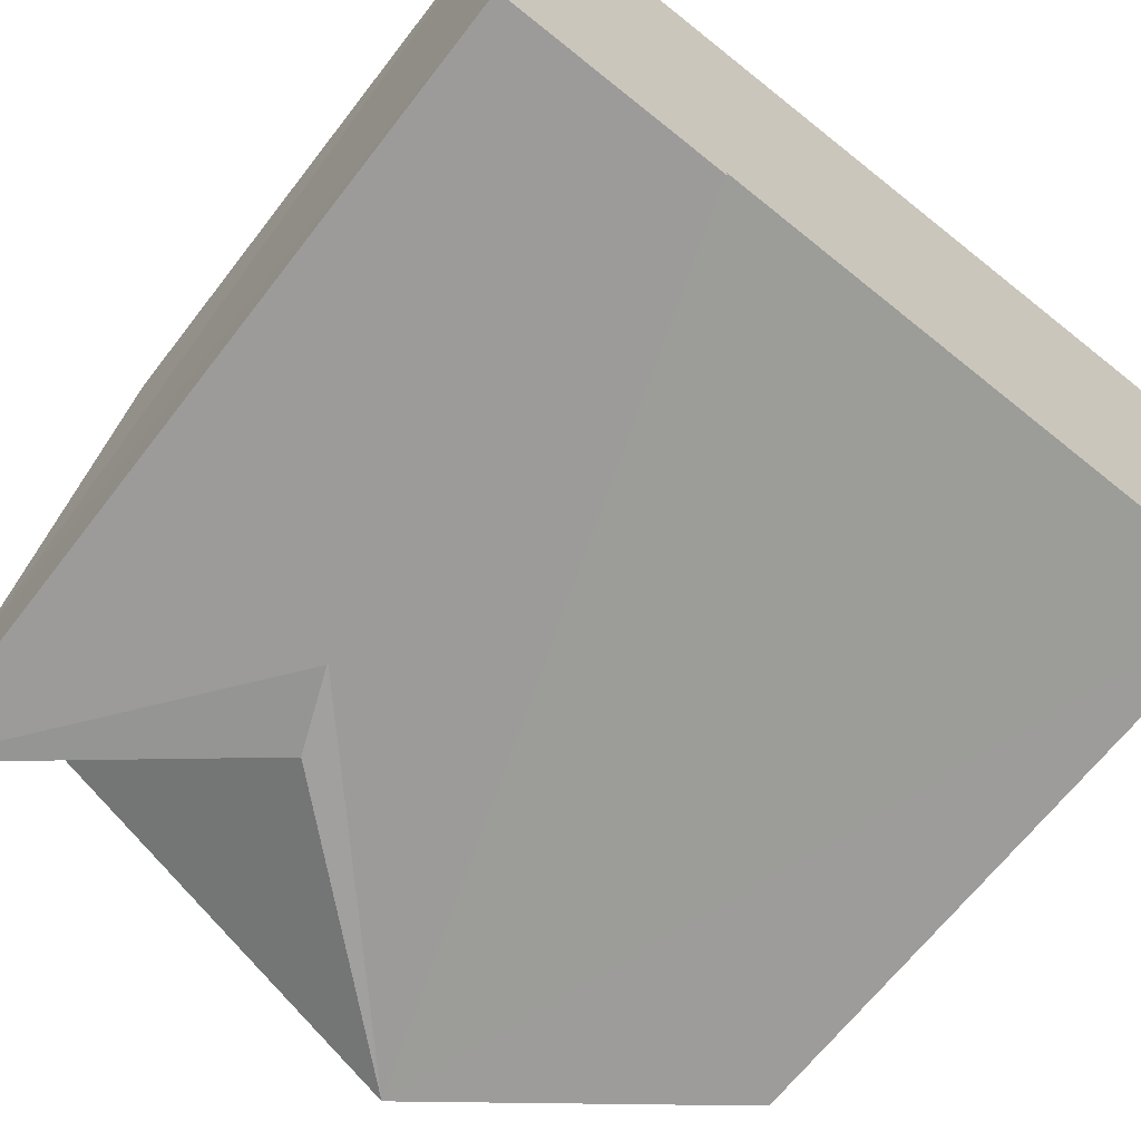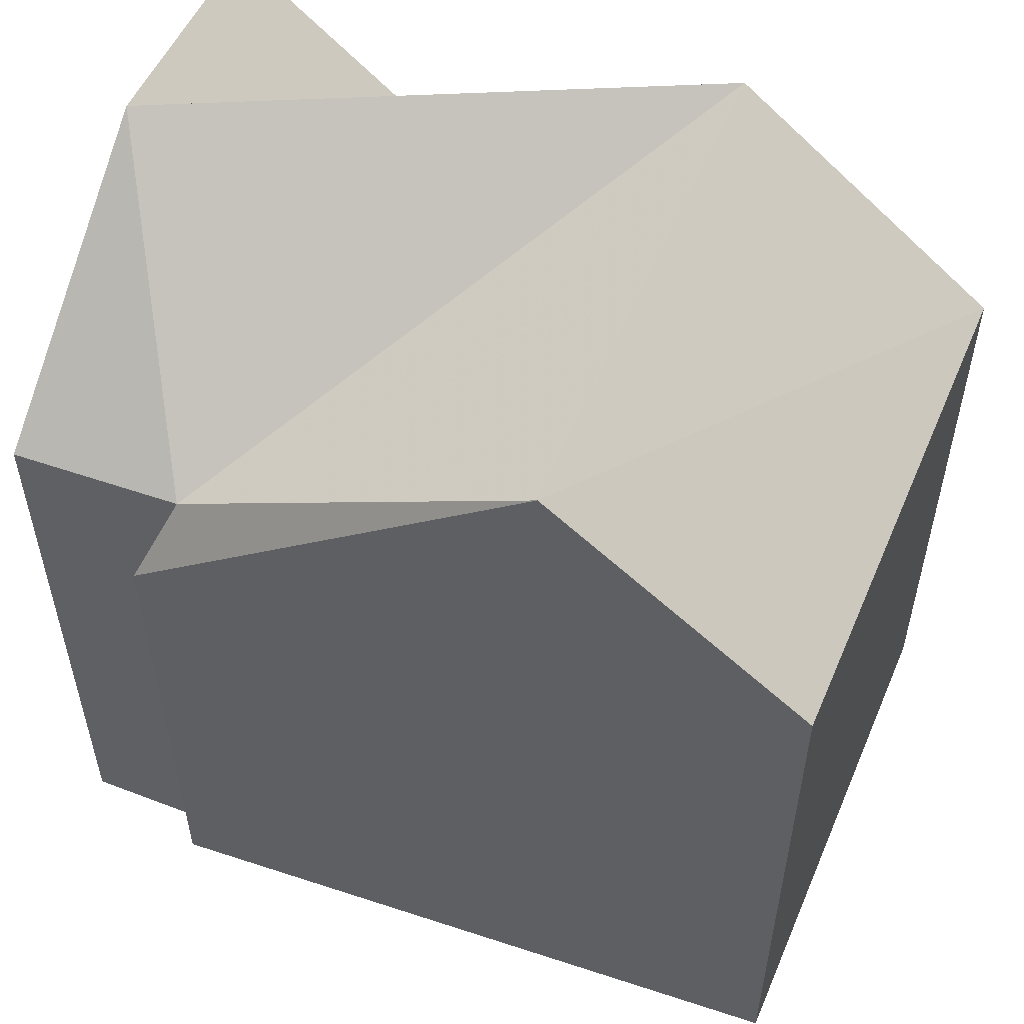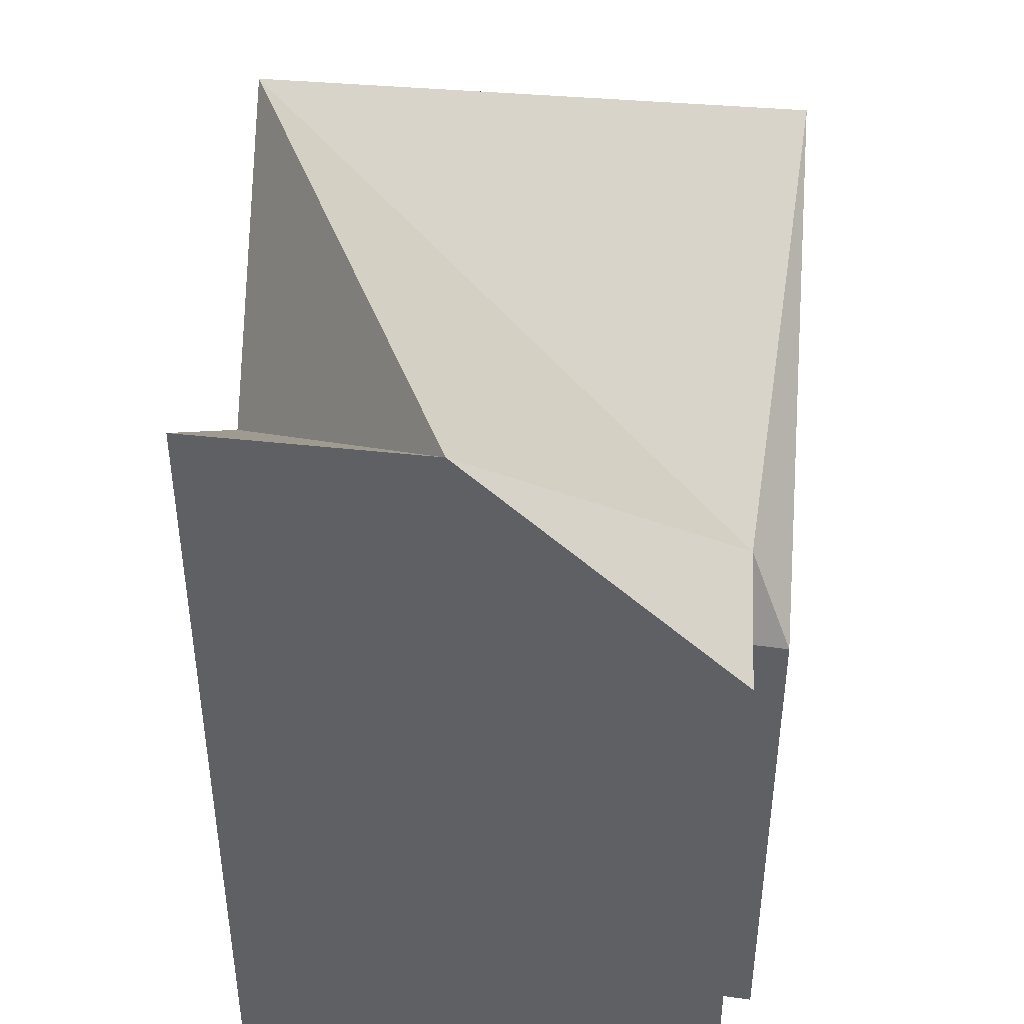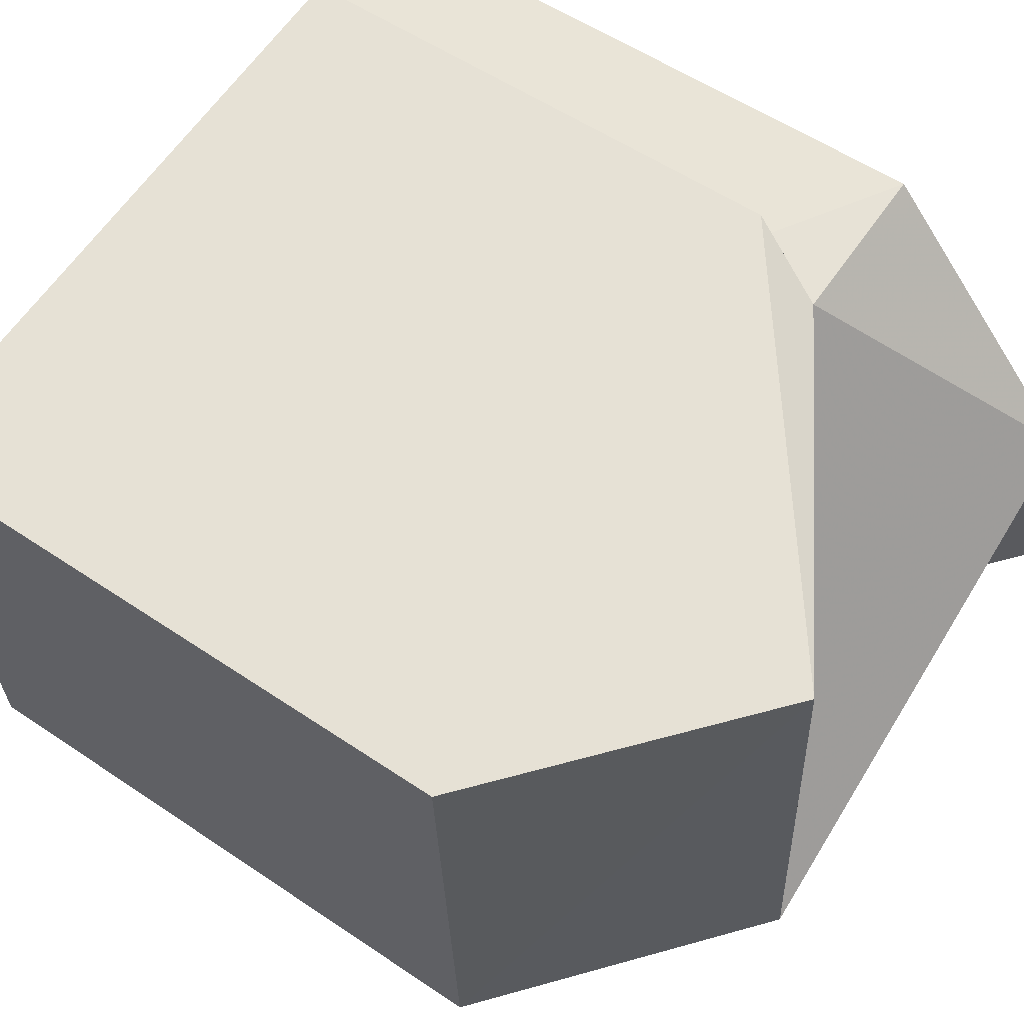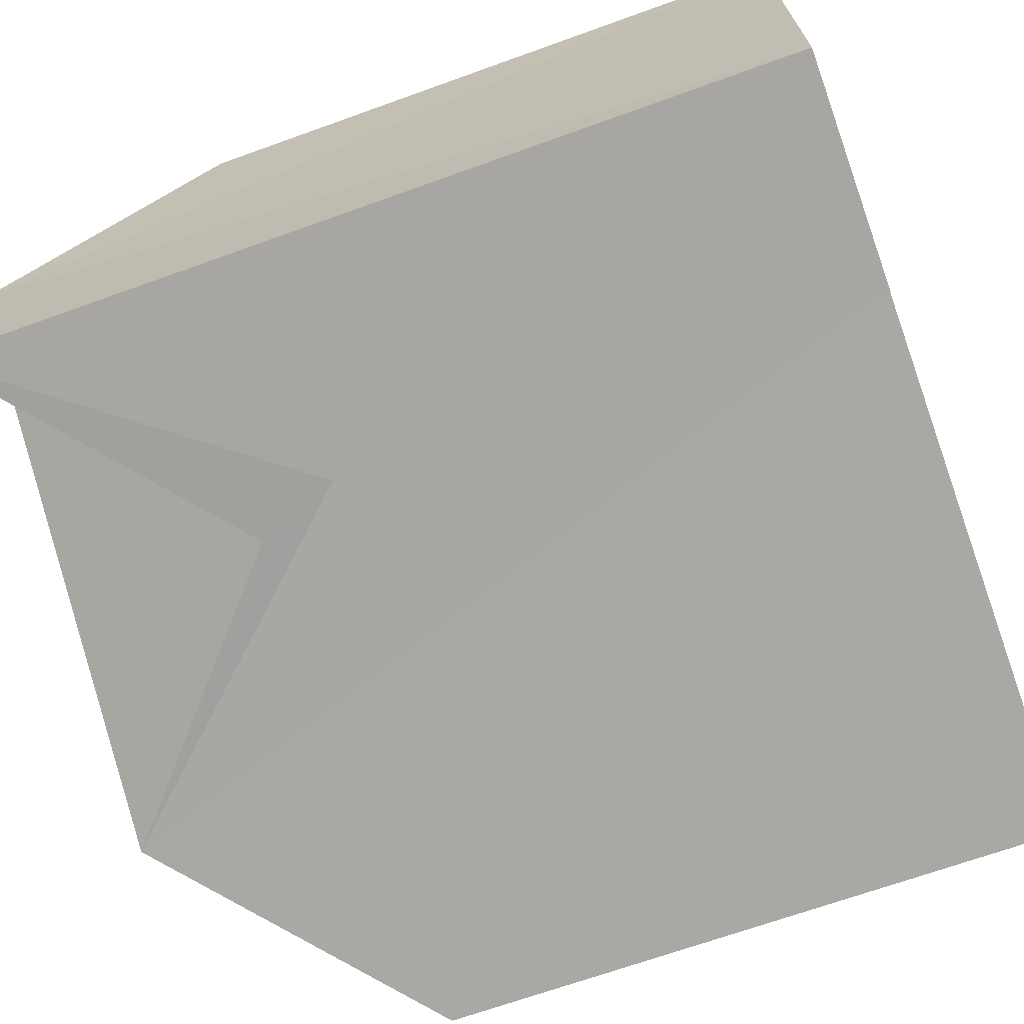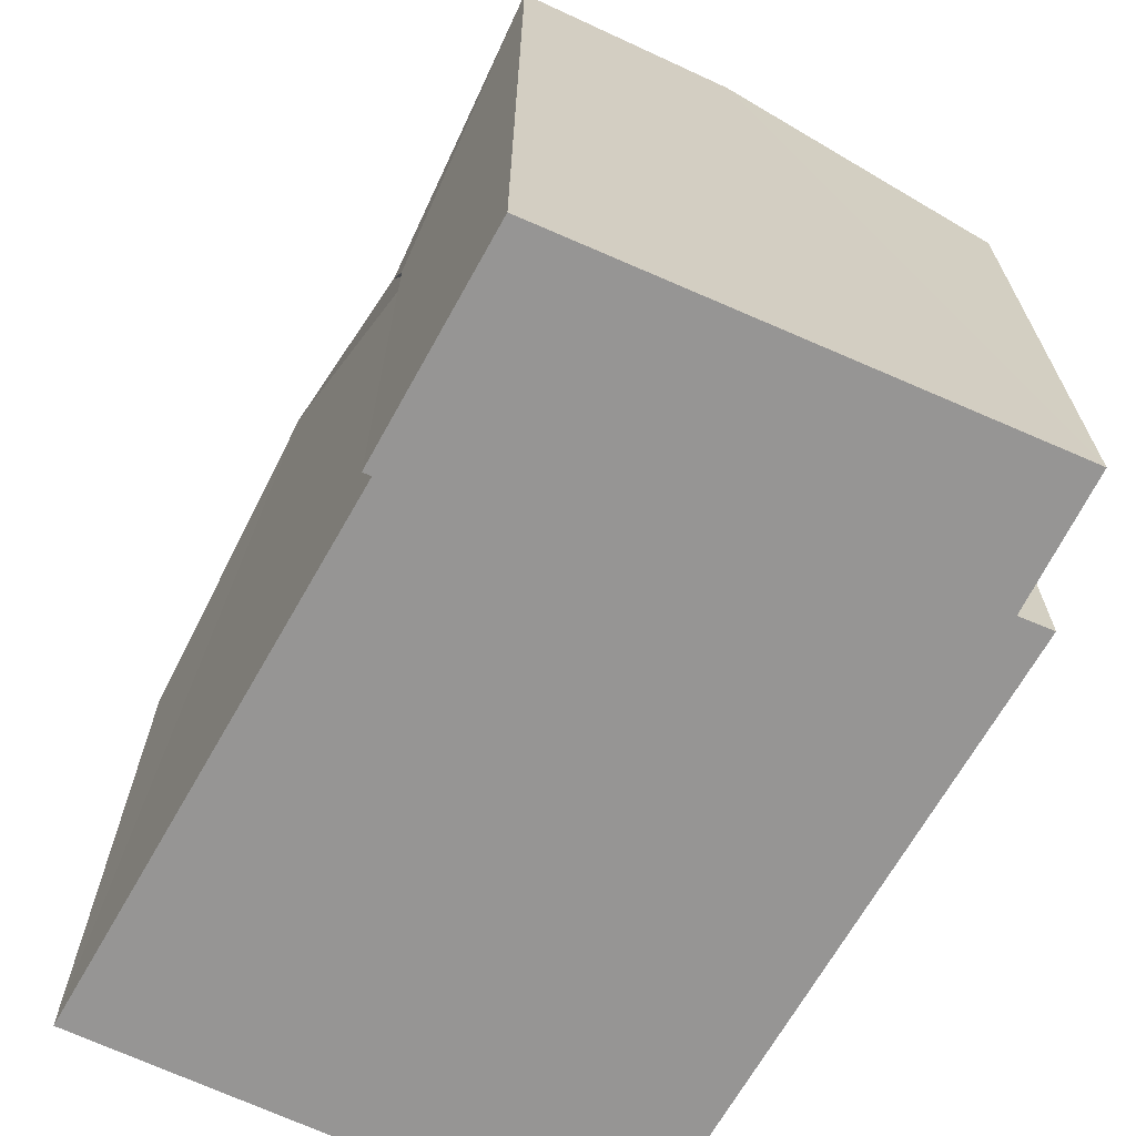
<metadata>
{"format":"obj","ext":"obj","renderer":"f3d","projection":"perspective","resolution":1024,"background":"white","views":[{"elev":-66.7,"azim":-37.8,"up":"+Z"},{"elev":54.0,"azim":25.8,"up":"+Y"},{"elev":43.1,"azim":-80.4,"up":"+Y"},{"elev":56.5,"azim":125.1,"up":"+Z"},{"elev":-68.7,"azim":-70.2,"up":"+Z"},{"elev":-67.6,"azim":-112.7,"up":"+Y"}]}
</metadata>
<code>
v 8.505 0 -5.243
v 8.98 0 4.576
v -3.373 0 6.001
v -6.066 0 -3.66
v -1.79 0 -4.135
v -1.79 0 -3.976
v -3.373 0 5.368
v -5.907 0 5.526
v -3.373 10.07 6.001
v -1.79 10.07 -4.135
v -3.373 10.07 5.368
v 8.98 11.66 4.576
v 3.595 15.9 -4.61
v -5.907 15.9 0.6165
v -1.79 10.07 -3.976
v -5.907 11.66 5.526
v 8.505 11.66 -5.243
v -6.066 15.9 -3.66
v -1.156 11.66 -4.135
v -2.74 11.66 5.21
v 4.229 15.9 5.21
f 1 2 3
f 4 5 6
f 7 8 4
f 1 3 7
f 7 4 6
f 6 1 7
f 2 3 9
f 5 6 10
f 3 7 9
f 4 5 10
f 7 8 11
f 1 2 12
f 6 1 13
f 8 4 14
f 6 15 10
f 7 11 9
f 2 9 12
f 8 11 16
f 1 17 12
f 4 10 18
f 6 15 13
f 8 16 14
f 1 17 13
f 4 18 14
f 15 10 19
f 11 9 20
f 11 20 16
f 10 19 18
f 15 19 13
f 9 12 21
f 9 20 21
f 20 16 14
f 17 12 21
f 19 18 14
f 19 14 13
f 20 14 13
f 17 13 21
f 20 13 21
f 3 2 1
f 6 5 4
f 4 8 7
f 7 3 1
f 6 4 7
f 7 1 6
f 9 3 2
f 10 6 5
f 9 7 3
f 10 5 4
f 11 8 7
f 12 2 1
f 13 1 6
f 14 4 8
f 10 15 6
f 9 11 7
f 12 9 2
f 16 11 8
f 12 17 1
f 18 10 4
f 13 15 6
f 14 16 8
f 13 17 1
f 14 18 4
f 19 10 15
f 20 9 11
f 16 20 11
f 18 19 10
f 13 19 15
f 21 12 9
f 21 20 9
f 14 16 20
f 21 12 17
f 14 18 19
f 13 14 19
f 13 14 20
f 21 13 17
f 21 13 20

</code>
